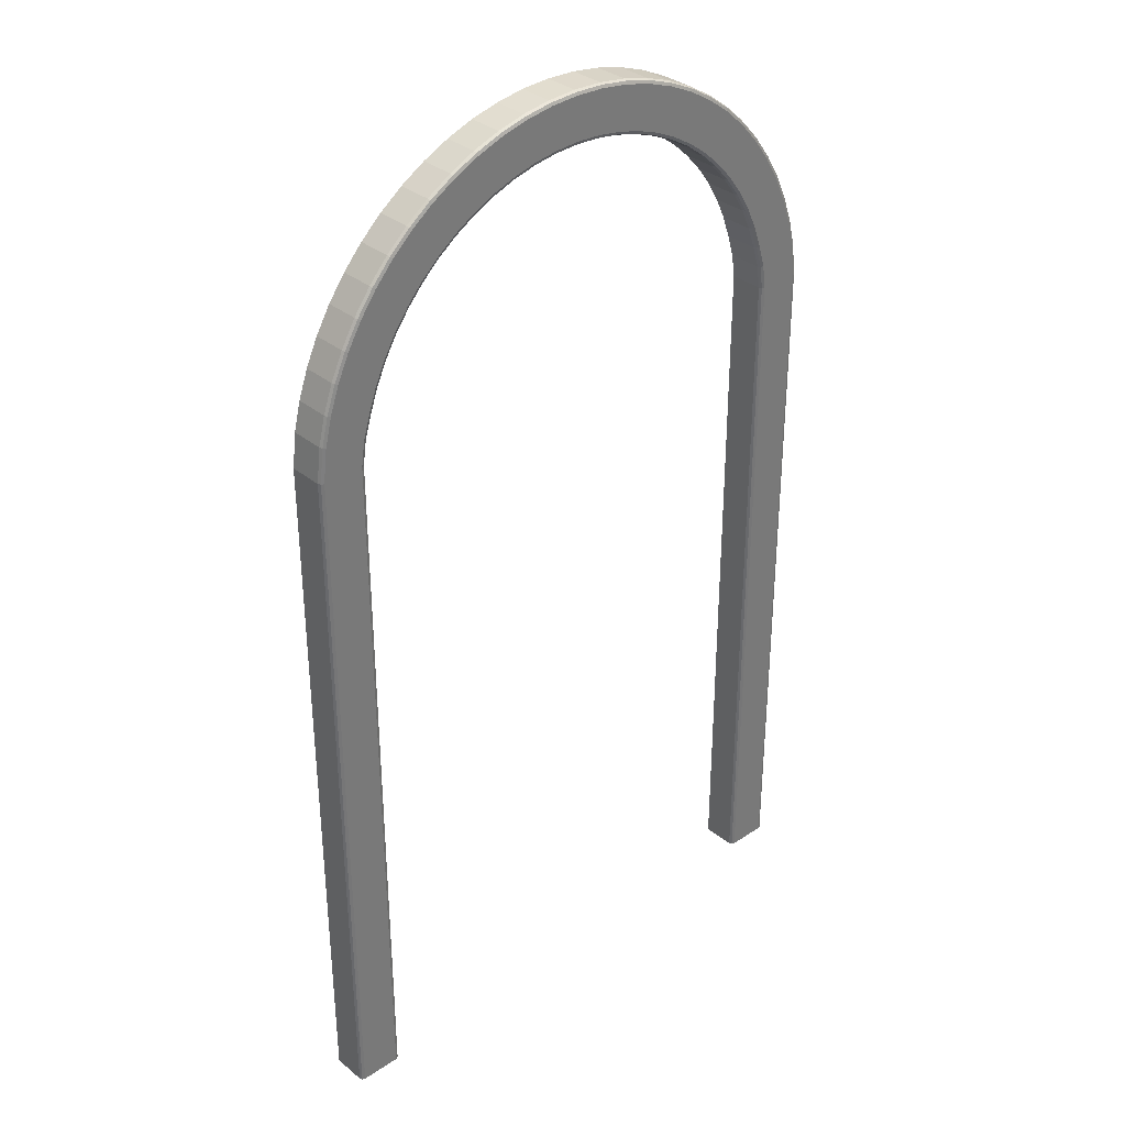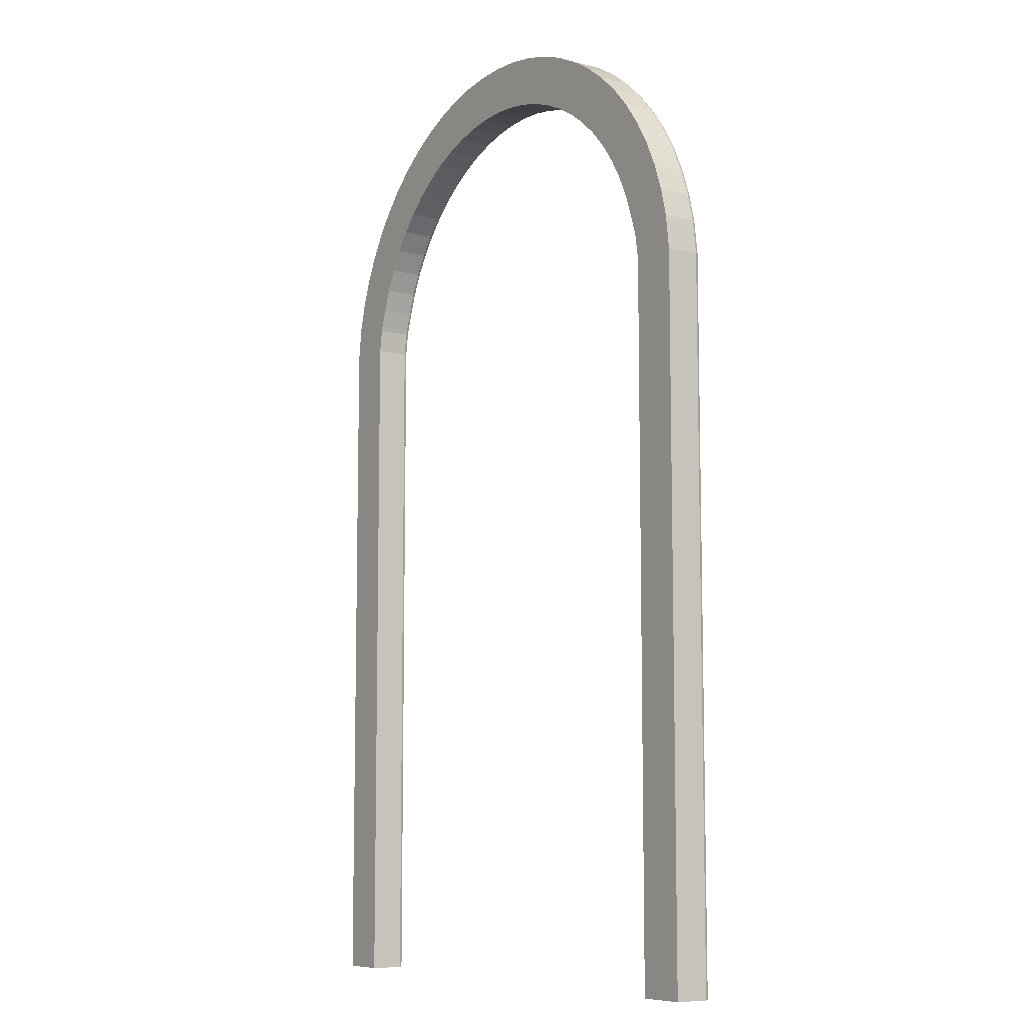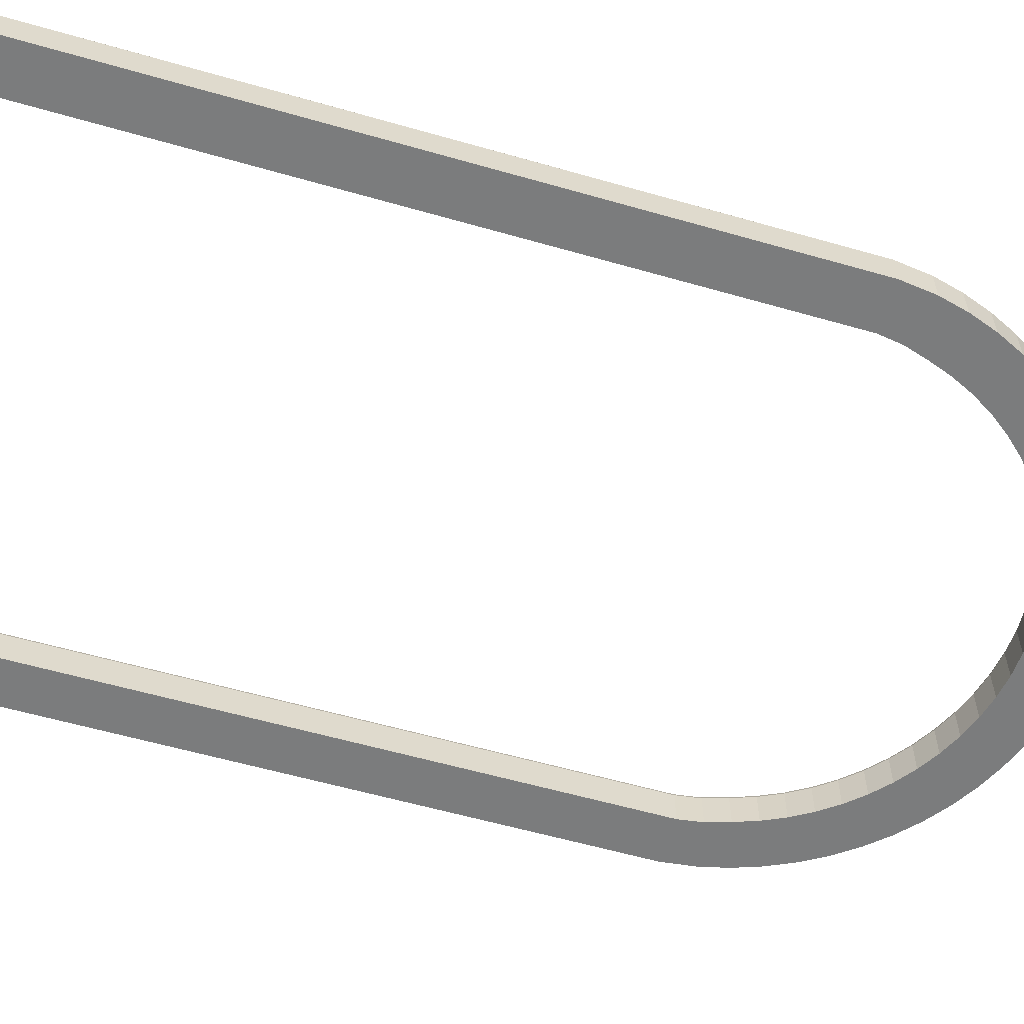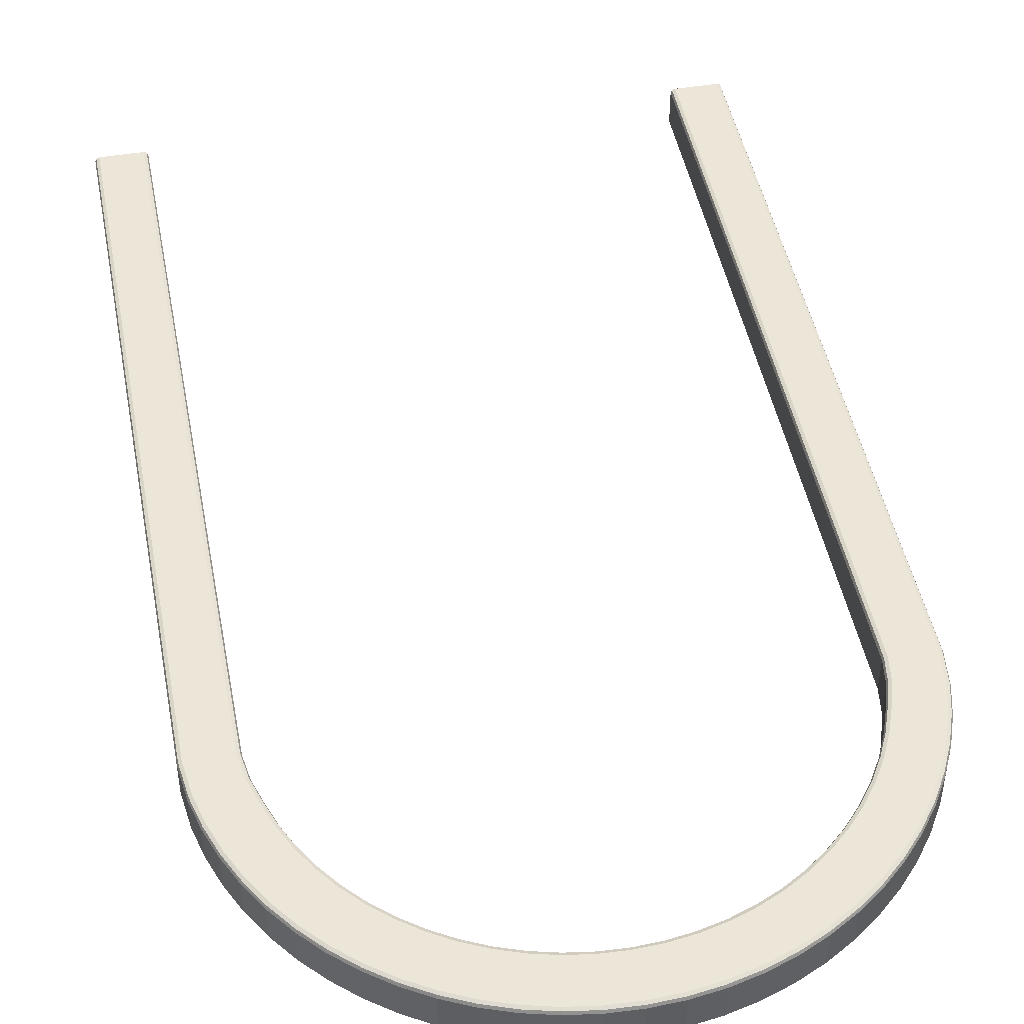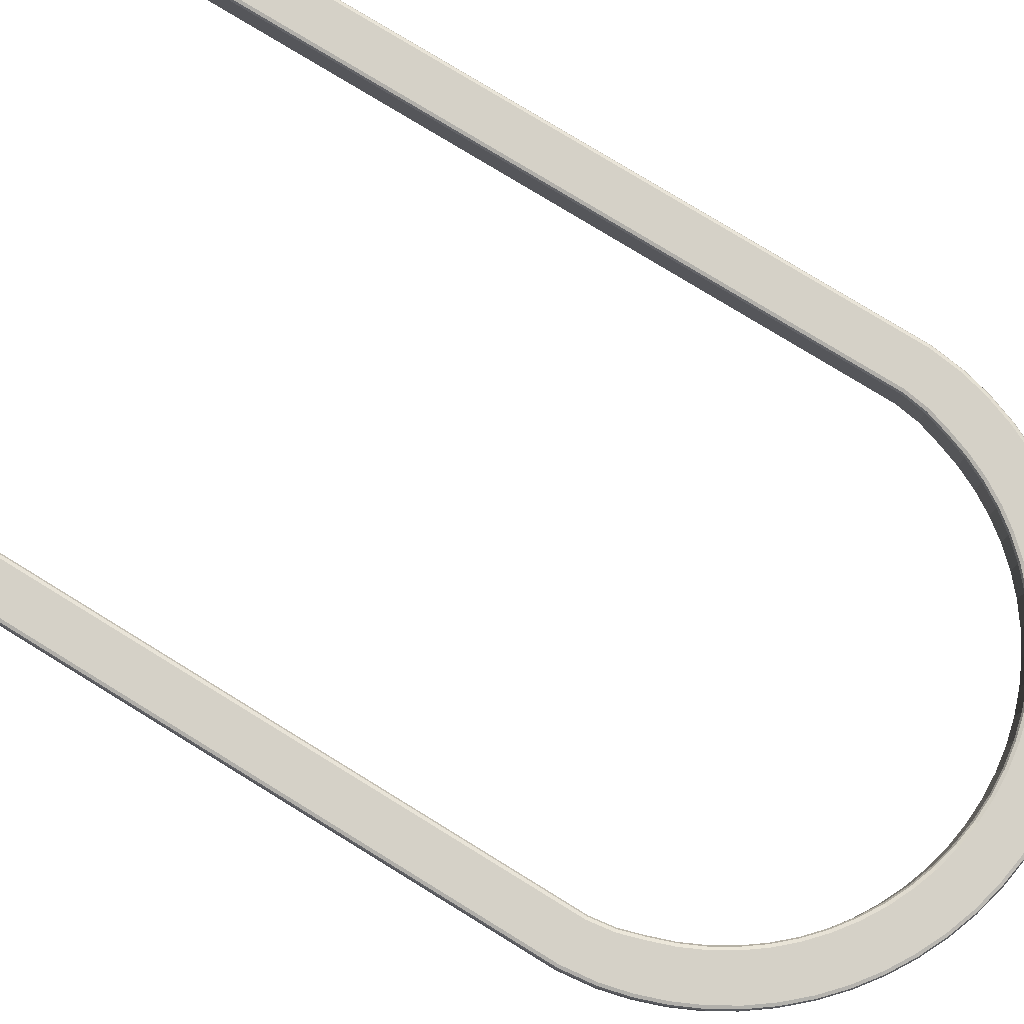
<metadata>
{"format":"obj","ext":"obj","renderer":"f3d","projection":"perspective","resolution":1024,"background":"white","views":[{"elev":33.8,"azim":-42.4,"up":"+Y"},{"elev":-8.5,"azim":-124.7,"up":"+Y"},{"elev":-58.7,"azim":73.5,"up":"+Z"},{"elev":46.5,"azim":169.2,"up":"+Z"},{"elev":78.9,"azim":121.5,"up":"+Z"}]}
</metadata>
<code>
o Türrahmen:002_Circle:001
v -0.001539 3.8 0.06111
v -0.09956 3.795 0.06111
v -0.09956 3.795 -0.07696
v -0.001539 3.8 -0.07696
v -0.1222 3.999 0.06111
v -0.001539 4.005 0.06111
v -0.001539 4.005 -0.07696
v -0.1222 3.999 -0.07696
v -0.9585 3.09 0.06111
v -0.9871 2.997 0.06111
v -0.9871 2.997 -0.07696
v -0.9585 3.09 -0.07696
v -0.9254 3.183 0.06111
v -0.9254 3.183 -0.07696
v -0.8835 3.271 0.06111
v -0.8835 3.271 -0.07696
v -0.833 3.356 0.06111
v -0.833 3.356 -0.07696
v -0.7746 3.434 0.06111
v -0.7746 3.434 -0.07696
v -0.7086 3.507 0.06111
v -0.7086 3.507 -0.07696
v -0.6359 3.573 0.06111
v -0.6359 3.573 -0.07696
v -0.5571 3.631 0.06111
v -0.5571 3.631 -0.07696
v -0.4729 3.682 0.06111
v -0.4729 3.682 -0.07696
v -0.3842 3.724 0.06111
v -0.3842 3.724 -0.07696
v -0.2918 3.757 0.06111
v -0.2918 3.757 -0.07696
v -0.1966 3.781 0.06111
v -0.1966 3.781 -0.07696
v -1.002 -0 0.06111
v -1.006 -0 0.07269
v -1.018 -0 0.07749
v -1.182 -0 0.07749
v -1.194 -0 0.07269
v -1.199 -0 0.06111
v -1.199 -0 -0.07696
v -1.002 -0 -0.07696
v 0.09648 3.795 0.06111
v 0.09648 3.795 -0.07696
v 0.1191 3.999 0.06111
v 0.1191 3.999 -0.07696
v 0.9841 2.997 0.06111
v 0.9554 3.09 0.06111
v 0.9554 3.09 -0.07696
v 0.9841 2.997 -0.07696
v 0.9223 3.183 0.06111
v 0.9223 3.183 -0.07696
v 0.8804 3.271 0.06111
v 0.8804 3.271 -0.07696
v 0.8299 3.356 0.06111
v 0.8299 3.356 -0.07696
v 0.7715 3.434 0.06111
v 0.7715 3.434 -0.07696
v 0.7056 3.507 0.06111
v 0.7056 3.507 -0.07696
v 0.6329 3.573 0.06111
v 0.6329 3.573 -0.07696
v 0.554 3.631 0.06111
v 0.554 3.631 -0.07696
v 0.4699 3.682 0.06111
v 0.4699 3.682 -0.07696
v 0.3812 3.724 0.06111
v 0.3812 3.724 -0.07696
v 0.2888 3.757 0.06111
v 0.2888 3.757 -0.07696
v -0.001539 3.816 0.07749
v 0.09829 3.811 0.07749
v 0.1173 3.983 0.07749
v -0.001539 3.988 0.07749
v 0.1936 3.781 0.06111
v 0.1936 3.781 -0.07696
v 1.196 -0 0.06111
v 1.191 -0 0.07269
v 1.179 -0 0.07749
v 1.015 -0 0.07749
v 1.003 -0 0.07269
v 0.9985 -0 0.06111
v 0.9985 -0 -0.07696
v 1.196 -0 -0.07696
v -1.002 2.9 -0.07696
v -1.199 2.9 -0.07696
v -1.182 3.039 -0.07696
v -1.153 3.153 -0.07696
v -1.113 3.264 -0.07696
v -1.063 3.37 -0.07696
v -1.002 3.471 -0.07696
v -0.9322 3.566 -0.07696
v -0.8531 3.653 -0.07696
v -0.7659 3.732 -0.07696
v -0.6713 3.802 -0.07696
v -0.5703 3.863 -0.07696
v -0.4638 3.913 -0.07696
v -0.3529 3.953 -0.07696
v -0.2387 3.982 -0.07696
v 1.178 3.039 -0.07696
v 1.196 2.9 -0.07696
v 0.9985 2.9 -0.07696
v 1.15 3.153 -0.07696
v 1.11 3.264 -0.07696
v 1.06 3.37 -0.07696
v 0.9993 3.471 -0.07696
v 0.9291 3.566 -0.07696
v 0.8501 3.653 -0.07696
v 0.7628 3.732 -0.07696
v 0.6682 3.802 -0.07696
v 0.5672 3.863 -0.07696
v 0.4607 3.913 -0.07696
v 0.3499 3.953 -0.07696
v 0.2356 3.982 -0.07696
v 0.5672 3.863 0.06111
v 0.6682 3.802 0.06111
v -0.3529 3.953 0.06111
v -0.2387 3.982 0.06111
v 0.7628 3.732 0.06111
v -0.4638 3.913 0.06111
v 0.8501 3.653 0.06111
v -0.5703 3.863 0.06111
v 0.9291 3.566 0.06111
v -0.6713 3.802 0.06111
v 0.9993 3.471 0.06111
v -0.7659 3.732 0.06111
v 1.06 3.37 0.06111
v -0.8531 3.653 0.06111
v 1.11 3.264 0.06111
v 1.179 2.9 0.07749
v 1.015 2.9 0.07749
v -0.9322 3.566 0.06111
v 1.15 3.153 0.06111
v 0.1969 3.797 0.07749
v 0.2323 3.966 0.07749
v -1.002 3.471 0.06111
v 1.178 3.039 0.06111
v -1.063 3.37 0.06111
v 1.196 2.9 0.06111
v 0.2936 3.773 0.07749
v 0.345 3.937 0.07749
v -1.113 3.264 0.06111
v -1.018 2.9 0.07749
v -1.182 2.9 0.07749
v 0.3875 3.739 0.07749
v 0.4544 3.898 0.07749
v -1.153 3.153 0.06111
v -0.1204 3.983 0.07749
v -0.1014 3.811 0.07749
v 0.9985 2.9 0.06111
v 0.4776 3.696 0.07749
v 0.5594 3.849 0.07749
v -1.182 3.039 0.06111
v -0.2353 3.966 0.07749
v -0.2 3.797 0.07749
v 0.5632 3.645 0.07749
v 0.6591 3.789 0.07749
v -1.199 2.9 0.06111
v -0.3481 3.937 0.07749
v -0.2967 3.773 0.07749
v 0.6432 3.586 0.07749
v 0.7524 3.72 0.07749
v -0.4575 3.898 0.07749
v -0.3906 3.739 0.07749
v 0.7171 3.519 0.07749
v 0.8385 3.642 0.07749
v -0.5625 3.849 0.07749
v -0.4807 3.696 0.07749
v 0.7841 3.445 0.07749
v 0.9165 3.555 0.07749
v -1.002 2.9 0.06111
v -0.6622 3.789 0.07749
v -0.5662 3.645 0.07749
v 0.8435 3.365 0.07749
v 0.9857 3.462 0.07749
v -0.7555 3.72 0.07749
v -0.6463 3.586 0.07749
v 0.8947 3.279 0.07749
v 1.045 3.362 0.07749
v -0.8416 3.642 0.07749
v -0.7202 3.519 0.07749
v 0.9374 3.189 0.07749
v 1.095 3.257 0.07749
v -0.9196 3.555 0.07749
v -0.7871 3.445 0.07749
v 0.971 3.095 0.07749
v 1.134 3.148 0.07749
v -0.9888 3.462 0.07749
v -0.8465 3.365 0.07749
v 1 3.001 0.07749
v 1.162 3.035 0.07749
v -1.049 3.362 0.07749
v -0.8978 3.279 0.07749
v -1.098 3.257 0.07749
v -0.9404 3.189 0.07749
v 0.2356 3.982 0.06111
v -1.137 3.148 0.07749
v -0.974 3.095 0.07749
v 0.3499 3.953 0.06111
v -1.166 3.035 0.07749
v -1.003 3.001 0.07749
v 0.4607 3.913 0.06111
v -1.006 2.9 0.07269
v -0.001539 3.805 0.07269
v -0.1001 3.8 0.07269
v -0.1976 3.785 0.07269
v -0.2933 3.762 0.07269
v -0.3861 3.728 0.07269
v -0.4752 3.686 0.07269
v -0.5598 3.635 0.07269
v -0.639 3.577 0.07269
v -0.712 3.511 0.07269
v -0.7782 3.437 0.07269
v -0.837 3.358 0.07269
v -0.8877 3.274 0.07269
v -0.9298 3.185 0.07269
v -0.963 3.092 0.07269
v -0.9918 2.998 0.07269
v -0.001539 4 0.07269
v -0.1217 3.994 0.07269
v -0.2377 3.977 0.07269
v -0.3515 3.948 0.07269
v -0.462 3.909 0.07269
v -0.568 3.859 0.07269
v -0.6686 3.798 0.07269
v -0.7628 3.729 0.07269
v -0.8497 3.65 0.07269
v -0.9285 3.563 0.07269
v -0.9984 3.469 0.07269
v -1.059 3.368 0.07269
v -1.109 3.262 0.07269
v -1.148 3.152 0.07269
v -1.177 3.038 0.07269
v -1.194 2.9 0.07269
v 1.003 2.9 0.07269
v 0.09701 3.8 0.07269
v 0.1945 3.785 0.07269
v 0.2902 3.762 0.07269
v 0.383 3.728 0.07269
v 0.4721 3.686 0.07269
v 0.5567 3.635 0.07269
v 0.6359 3.577 0.07269
v 0.709 3.511 0.07269
v 0.7752 3.437 0.07269
v 0.8339 3.358 0.07269
v 0.8846 3.274 0.07269
v 0.9267 3.185 0.07269
v 0.96 3.092 0.07269
v 0.9888 2.998 0.07269
v 0.1186 3.994 0.07269
v 0.2346 3.977 0.07269
v 0.3484 3.948 0.07269
v 0.4589 3.909 0.07269
v 0.5649 3.859 0.07269
v 0.6655 3.798 0.07269
v 0.7598 3.729 0.07269
v 0.8467 3.65 0.07269
v 0.9254 3.563 0.07269
v 0.9953 3.469 0.07269
v 1.056 3.368 0.07269
v 1.106 3.262 0.07269
v 1.145 3.152 0.07269
v 1.174 3.038 0.07269
v 1.191 2.9 0.07269
f 1 2 3 4
f 5 6 7 8
f 9 10 11 12
f 13 9 12 14
f 15 13 14 16
f 17 15 16 18
f 19 17 18 20
f 21 19 20 22
f 23 21 22 24
f 25 23 24 26
f 27 25 26 28
f 29 27 28 30
f 31 29 30 32
f 33 31 32 34
f 2 33 34 3
f 35 36 37 38 39 40 41 42
f 43 1 4 44
f 6 45 46 7
f 47 48 49 50
f 48 51 52 49
f 51 53 54 52
f 53 55 56 54
f 55 57 58 56
f 57 59 60 58
f 59 61 62 60
f 61 63 64 62
f 63 65 66 64
f 65 67 68 66
f 67 69 70 68
f 71 72 73 74
f 75 43 44 76
f 77 78 79 80 81 82 83 84
f 11 85 86 87
f 12 11 87 88
f 14 12 88 89
f 16 14 89 90
f 18 16 90 91
f 20 18 91 92
f 22 20 92 93
f 24 22 93 94
f 26 24 94 95
f 28 26 95 96
f 30 28 96 97
f 32 30 97 98
f 34 32 98 99
f 3 34 99 8
f 4 3 8 7
f 41 86 85 42
f 50 100 101 102
f 49 103 100 50
f 52 104 103 49
f 54 105 104 52
f 56 106 105 54
f 58 107 106 56
f 60 108 107 58
f 62 109 108 60
f 64 110 109 62
f 66 111 110 64
f 68 112 111 66
f 70 113 112 68
f 76 114 113 70
f 44 46 114 76
f 4 7 46 44
f 84 83 102 101
f 115 116 110 111
f 117 118 99 98
f 116 119 109 110
f 120 117 98 97
f 119 121 108 109
f 122 120 97 96
f 121 123 107 108
f 124 122 96 95
f 123 125 106 107
f 126 124 95 94
f 125 127 105 106
f 128 126 94 93
f 127 129 104 105
f 79 130 131 80
f 132 128 93 92
f 129 133 103 104
f 72 134 135 73
f 136 132 92 91
f 133 137 100 103
f 69 75 76 70
f 138 136 91 90
f 137 139 101 100
f 134 140 141 135
f 142 138 90 89
f 38 37 143 144
f 139 77 84 101
f 140 145 146 141
f 147 142 89 88
f 71 74 148 149
f 150 47 50 102
f 145 151 152 146
f 153 147 88 87
f 149 148 154 155
f 151 156 157 152
f 158 153 87 86
f 155 154 159 160
f 156 161 162 157
f 40 158 86 41
f 160 159 163 164
f 161 165 166 162
f 164 163 167 168
f 165 169 170 166
f 10 171 85 11
f 168 167 172 173
f 169 174 175 170
f 82 150 102 83
f 173 172 176 177
f 174 178 179 175
f 177 176 180 181
f 178 182 183 179
f 181 180 184 185
f 182 186 187 183
f 185 184 188 189
f 186 190 191 187
f 189 188 192 193
f 190 131 130 191
f 193 192 194 195
f 45 196 114 46
f 195 194 197 198
f 196 199 113 114
f 198 197 200 201
f 199 202 112 113
f 201 200 144 143
f 202 115 111 112
f 118 5 8 99
f 35 171 203 36
f 36 203 143 37
f 2 1 204 205
f 205 204 71 149
f 33 2 205 206
f 206 205 149 155
f 31 33 206 207
f 207 206 155 160
f 29 31 207 208
f 208 207 160 164
f 27 29 208 209
f 209 208 164 168
f 25 27 209 210
f 210 209 168 173
f 23 25 210 211
f 211 210 173 177
f 21 23 211 212
f 212 211 177 181
f 19 21 212 213
f 213 212 181 185
f 17 19 213 214
f 214 213 185 189
f 15 17 214 215
f 215 214 189 193
f 13 15 215 216
f 216 215 193 195
f 9 13 216 217
f 217 216 195 198
f 10 9 217 218
f 218 217 198 201
f 171 10 218 203
f 203 218 201 143
f 148 74 219 220
f 220 219 6 5
f 154 148 220 221
f 221 220 5 118
f 159 154 221 222
f 222 221 118 117
f 163 159 222 223
f 223 222 117 120
f 167 163 223 224
f 224 223 120 122
f 172 167 224 225
f 225 224 122 124
f 176 172 225 226
f 226 225 124 126
f 180 176 226 227
f 227 226 126 128
f 184 180 227 228
f 228 227 128 132
f 188 184 228 229
f 229 228 132 136
f 192 188 229 230
f 230 229 136 138
f 194 192 230 231
f 231 230 138 142
f 197 194 231 232
f 232 231 142 147
f 200 197 232 233
f 233 232 147 153
f 144 200 233 234
f 234 233 153 158
f 158 40 39 234
f 234 39 38 144
f 80 131 235 81
f 81 235 150 82
f 72 71 204 236
f 236 204 1 43
f 134 72 236 237
f 237 236 43 75
f 140 134 237 238
f 238 237 75 69
f 145 140 238 239
f 239 238 69 67
f 151 145 239 240
f 240 239 67 65
f 156 151 240 241
f 241 240 65 63
f 161 156 241 242
f 242 241 63 61
f 165 161 242 243
f 243 242 61 59
f 169 165 243 244
f 244 243 59 57
f 174 169 244 245
f 245 244 57 55
f 178 174 245 246
f 246 245 55 53
f 182 178 246 247
f 247 246 53 51
f 186 182 247 248
f 248 247 51 48
f 190 186 248 249
f 249 248 48 47
f 131 190 249 235
f 235 249 47 150
f 45 6 219 250
f 250 219 74 73
f 196 45 250 251
f 251 250 73 135
f 199 196 251 252
f 252 251 135 141
f 202 199 252 253
f 253 252 141 146
f 115 202 253 254
f 254 253 146 152
f 116 115 254 255
f 255 254 152 157
f 119 116 255 256
f 256 255 157 162
f 121 119 256 257
f 257 256 162 166
f 123 121 257 258
f 258 257 166 170
f 125 123 258 259
f 259 258 170 175
f 127 125 259 260
f 260 259 175 179
f 129 127 260 261
f 261 260 179 183
f 133 129 261 262
f 262 261 183 187
f 137 133 262 263
f 263 262 187 191
f 139 137 263 264
f 264 263 191 130
f 130 79 78 264
f 264 78 77 139
f 171 35 42 85

</code>
